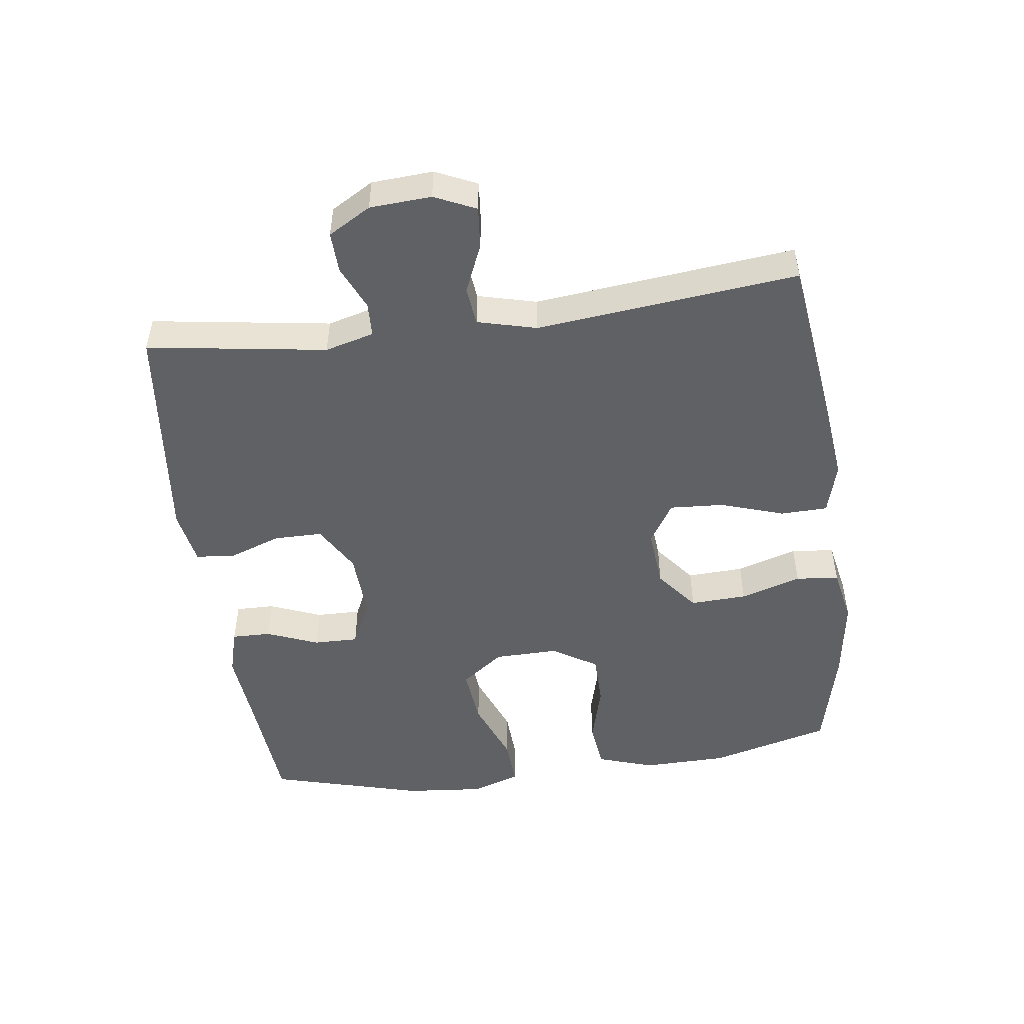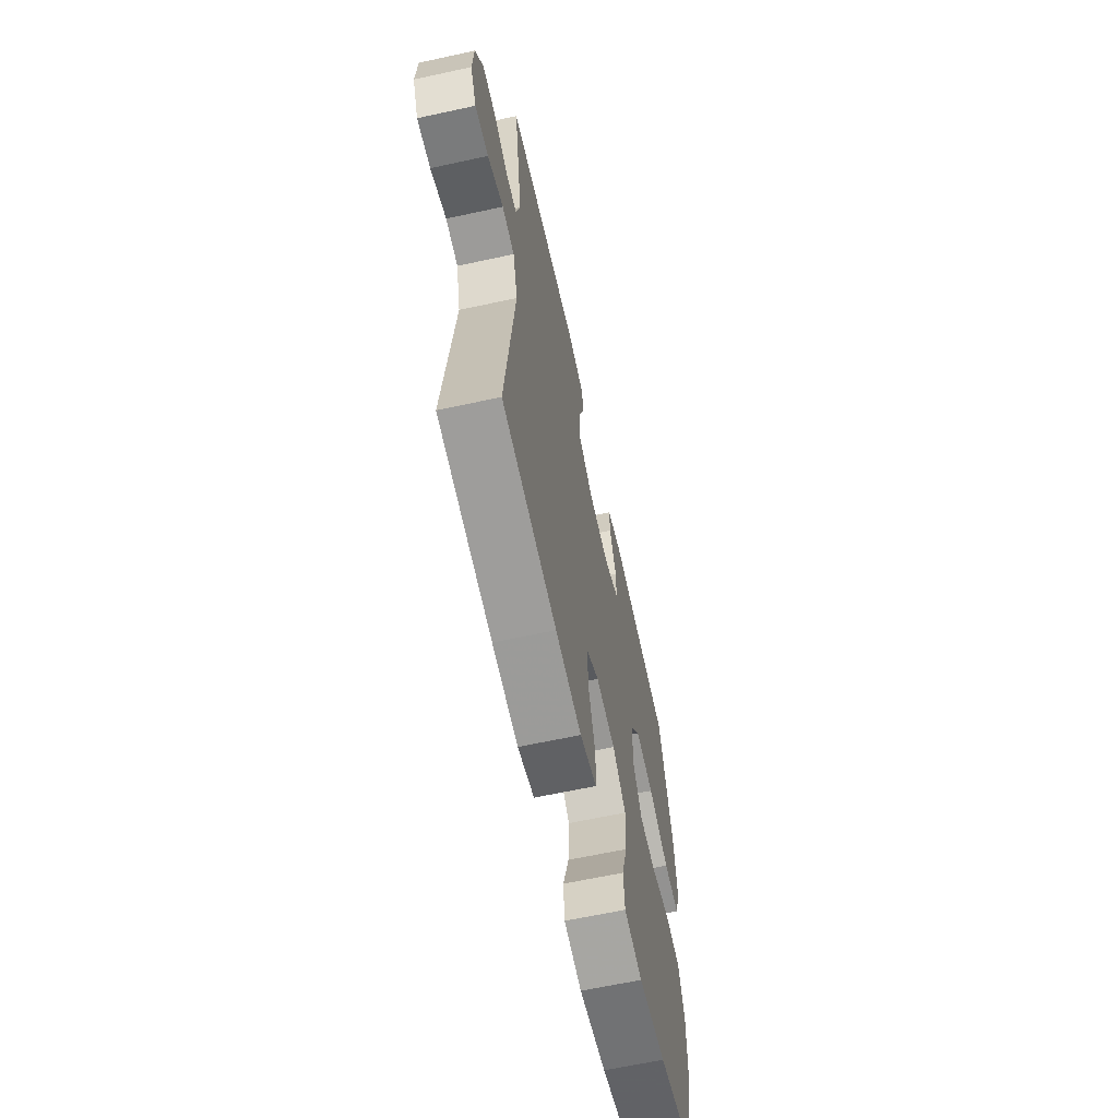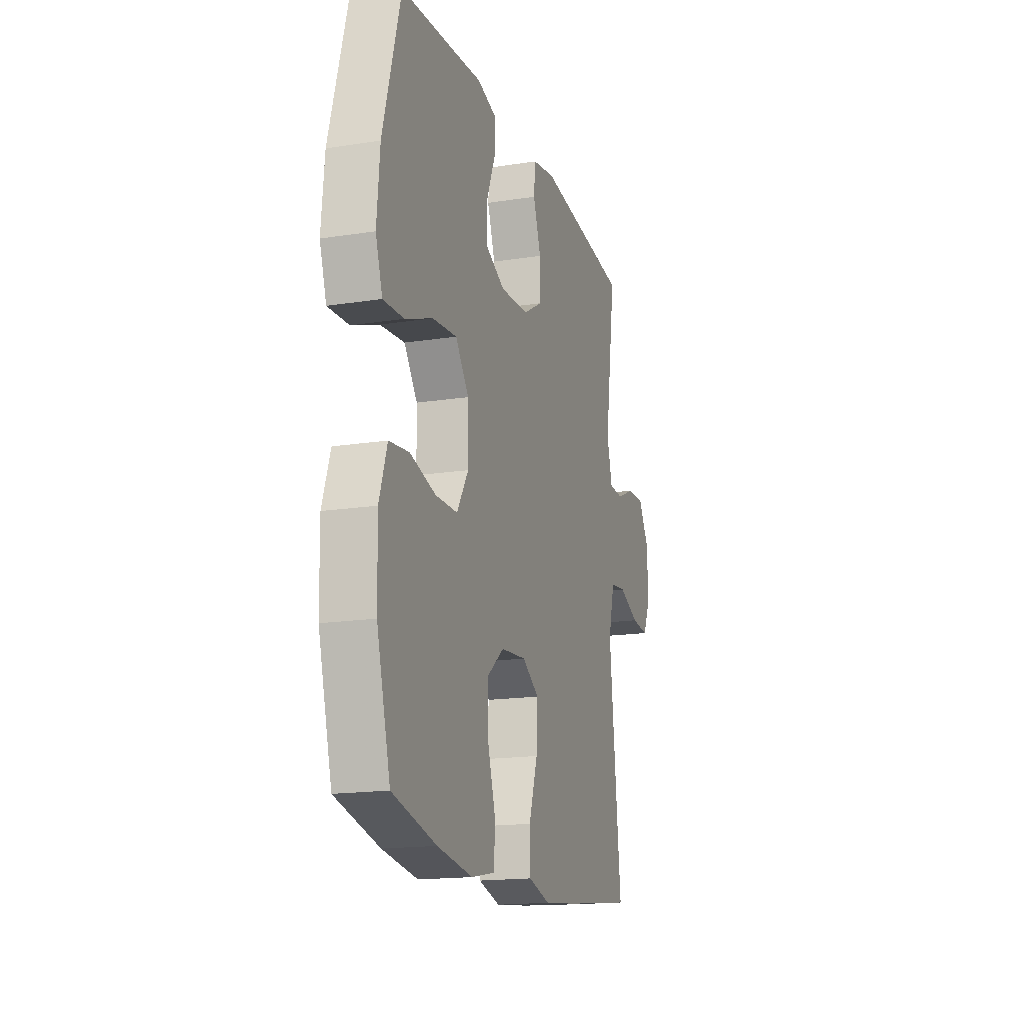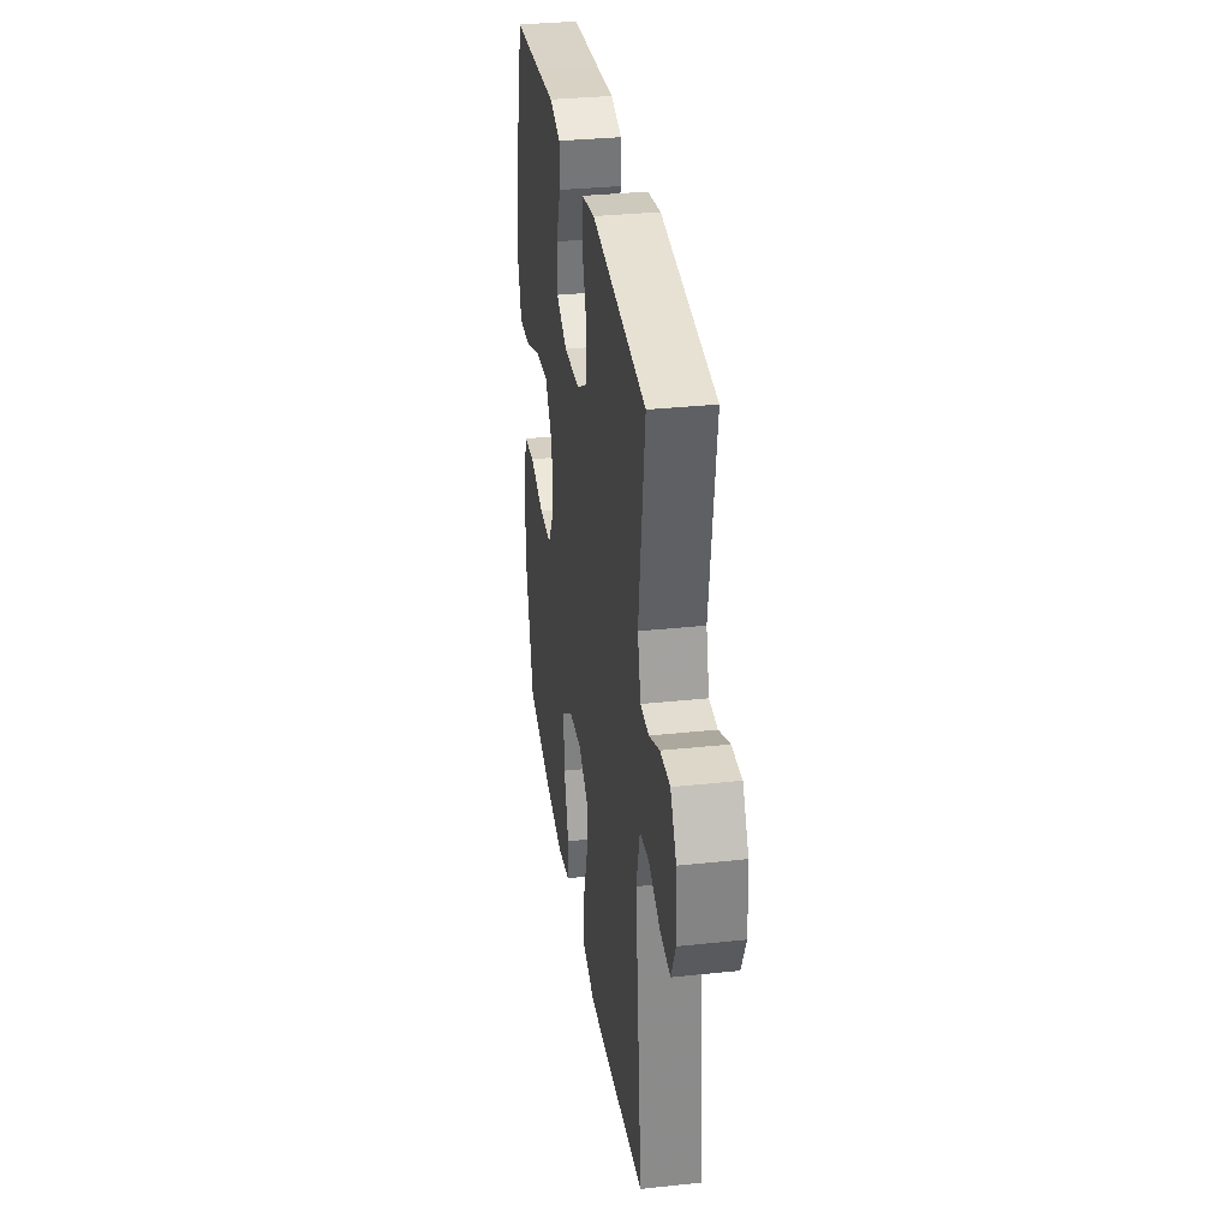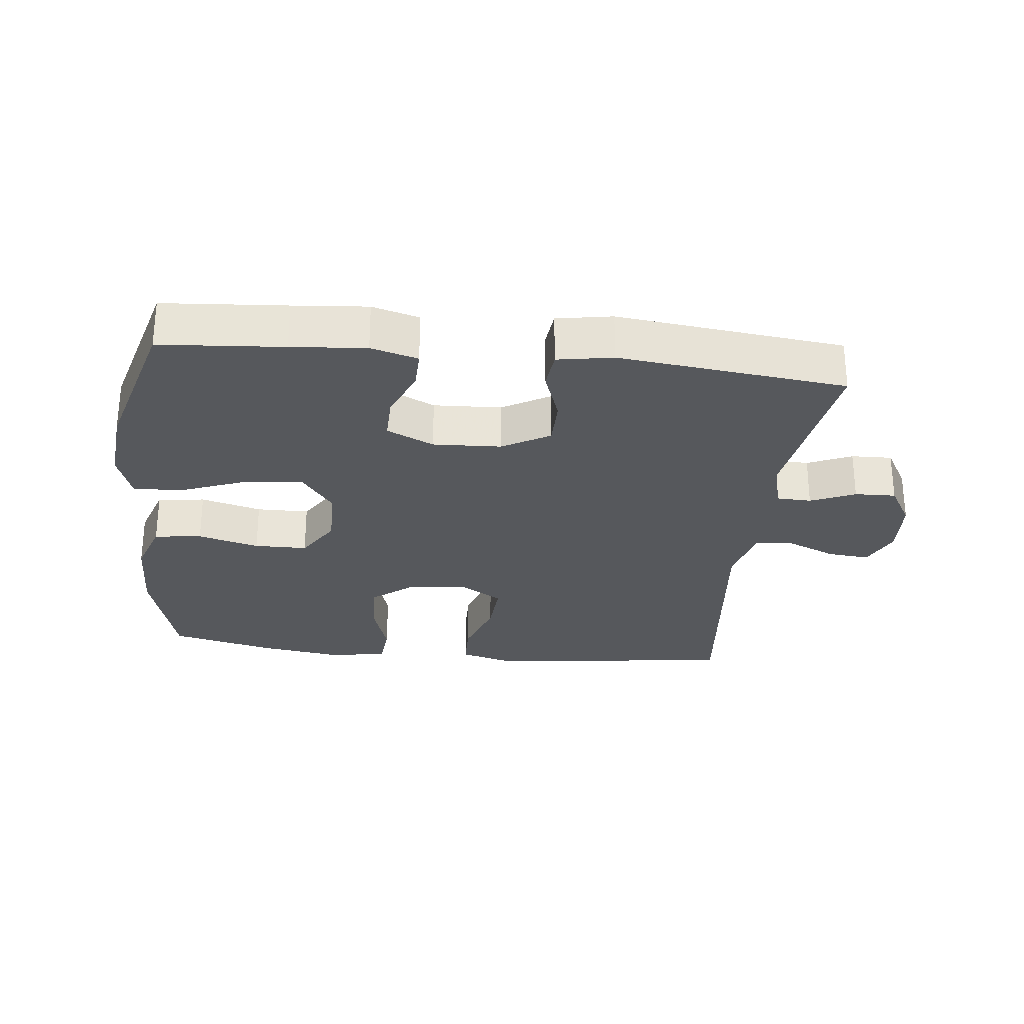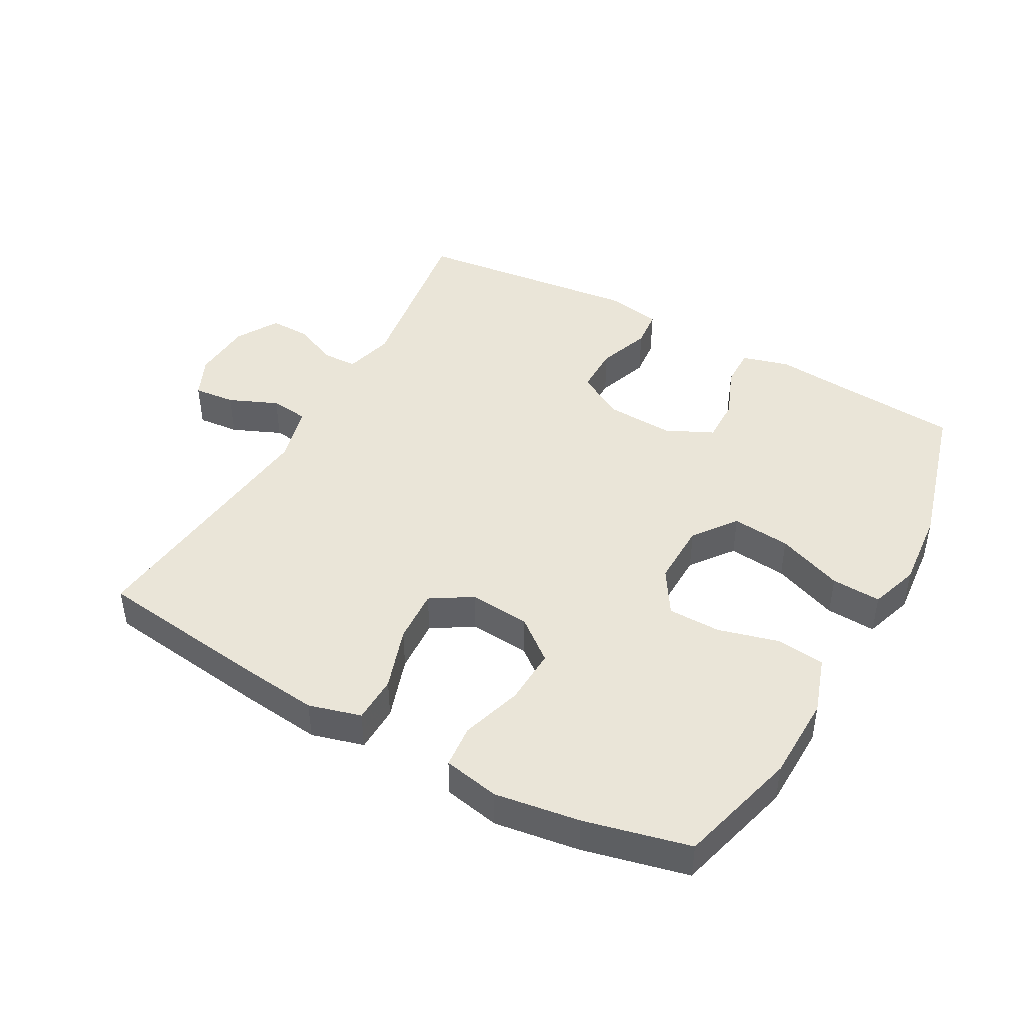
<metadata>
{"format":"obj","ext":"obj","renderer":"f3d","projection":"perspective","resolution":1024,"background":"white","views":[{"elev":-49.3,"azim":97.6,"up":"+Y"},{"elev":-63.5,"azim":102.4,"up":"+Z"},{"elev":-16.9,"azim":-72.6,"up":"+Z"},{"elev":32.8,"azim":81.6,"up":"+Z"},{"elev":-27.9,"azim":-6.4,"up":"+Y"},{"elev":44.6,"azim":-151.0,"up":"+Y"}]}
</metadata>
<code>
v -0.5 0.07 0.5
v -0.311 0.07 0.515
v -0.197 0.07 0.525
v -0.125 0.07 0.505
v -0.126 0.07 0.445
v -0.158 0.07 0.366
v -0.159 0.07 0.297
v -0.087 0.07 0.263
v 0.017 0.07 0.268
v 0.09 0.07 0.31
v 0.09 0.07 0.384
v 0.061 0.07 0.465
v 0.067 0.07 0.524
v 0.152 0.07 0.539
v 0.5 0.07 0.5
v 0.459 0.07 0.226
v 0.479 0.07 0.151
v 0.532 0.07 0.149
v 0.6 0.07 0.179
v 0.663 0.07 0.181
v 0.701 0.07 0.116
v 0.707 0.07 0.022
v 0.678 0.07 -0.041
v 0.614 0.07 -0.035
v 0.539 0.07 -0.003
v 0.48 0.07 -0.01
v 0.457 0.07 -0.1
v 0.5 0.07 -0.5
v 0.239 0.07 -0.534
v 0.115 0.07 -0.548
v 0.035 0.07 -0.526
v 0.033 0.07 -0.454
v 0.065 0.07 -0.357
v 0.07 0.07 -0.274
v 0.007 0.07 -0.235
v -0.086 0.07 -0.243
v -0.15 0.07 -0.294
v -0.146 0.07 -0.381
v -0.117 0.07 -0.474
v -0.123 0.07 -0.54
v -0.209 0.07 -0.557
v -0.339 0.07 -0.538
v -0.5 0.07 -0.5
v -0.55 0.07 -0.315
v -0.553 0.07 -0.184
v -0.524 0.07 -0.097
v -0.451 0.07 -0.088
v -0.357 0.07 -0.113
v -0.276 0.07 -0.112
v -0.233 0.07 -0.043
v -0.235 0.07 0.055
v -0.284 0.07 0.12
v -0.374 0.07 0.111
v -0.475 0.07 0.072
v -0.551 0.07 0.068
v -0.576 0.07 0.143
v -0.565 0.07 0.264
v -0.5 0 0.5
v -0.311 0 0.515
v -0.197 0 0.525
v -0.125 0 0.505
v -0.126 0 0.445
v -0.158 0 0.366
v -0.159 0 0.297
v -0.087 0 0.263
v 0.017 0 0.268
v 0.09 0 0.31
v 0.09 0 0.384
v 0.061 0 0.465
v 0.067 0 0.524
v 0.152 0 0.539
v 0.5 0 0.5
v 0.459 0 0.226
v 0.479 0 0.151
v 0.532 0 0.149
v 0.6 0 0.179
v 0.663 0 0.181
v 0.701 0 0.116
v 0.707 0 0.022
v 0.678 0 -0.041
v 0.614 0 -0.035
v 0.539 0 -0.003
v 0.48 0 -0.01
v 0.457 0 -0.1
v 0.5 0 -0.5
v 0.239 0 -0.534
v 0.115 0 -0.548
v 0.035 0 -0.526
v 0.033 0 -0.454
v 0.065 0 -0.357
v 0.07 0 -0.274
v 0.007 0 -0.235
v -0.086 0 -0.243
v -0.15 0 -0.294
v -0.146 0 -0.381
v -0.117 0 -0.474
v -0.123 0 -0.54
v -0.209 0 -0.557
v -0.339 0 -0.538
v -0.5 0 -0.5
v -0.55 0 -0.315
v -0.553 0 -0.184
v -0.524 0 -0.097
v -0.451 0 -0.088
v -0.357 0 -0.113
v -0.276 0 -0.112
v -0.233 0 -0.043
v -0.235 0 0.055
v -0.284 0 0.12
v -0.374 0 0.111
v -0.475 0 0.072
v -0.551 0 0.068
v -0.576 0 0.143
v -0.565 0 0.264
f 57 1 2
f 56 57 2
f 55 56 2
f 54 55 2
f 53 54 2
f 4 5 6
f 3 4 6
f 2 3 6
f 53 2 6
f 52 53 6
f 51 52 6 7
f 50 51 7 8
f 46 47 48
f 45 46 48
f 44 45 48
f 43 44 48
f 42 43 48
f 41 42 48
f 40 41 48
f 39 40 48
f 38 39 48
f 37 38 48 49
f 36 37 49 50
f 31 32 33
f 30 31 33
f 29 30 33
f 28 29 33
f 27 28 33
f 26 27 33 34
f 23 24 25
f 22 23 25
f 21 22 25
f 20 21 25
f 19 20 25
f 18 19 25
f 17 18 25 26
f 26 34 35
f 17 26 35
f 16 17 35
f 14 15 16
f 13 14 16
f 12 13 16
f 11 12 16
f 50 8 9
f 36 50 9
f 35 36 9
f 16 35 9
f 16 9 10
f 10 11 16
f 59 58 114
f 59 114 113
f 59 113 112
f 59 112 111
f 59 111 110
f 63 62 61
f 63 61 60
f 63 60 59
f 63 59 110
f 63 110 109
f 64 63 109 108
f 65 64 108 107
f 105 104 103
f 105 103 102
f 105 102 101
f 105 101 100
f 105 100 99
f 105 99 98
f 105 98 97
f 105 97 96
f 105 96 95
f 106 105 95 94
f 107 106 94 93
f 90 89 88
f 90 88 87
f 90 87 86
f 90 86 85
f 90 85 84
f 91 90 84 83
f 82 81 80
f 82 80 79
f 82 79 78
f 82 78 77
f 82 77 76
f 82 76 75
f 83 82 75 74
f 92 91 83
f 92 83 74
f 92 74 73
f 73 72 71
f 73 71 70
f 73 70 69
f 73 69 68
f 66 65 107
f 66 107 93
f 66 93 92
f 66 92 73
f 67 66 73
f 73 68 67
f 1 58 59 2
f 2 59 60 3
f 3 60 61 4
f 4 61 62 5
f 5 62 63 6
f 6 63 64 7
f 7 64 65 8
f 8 65 66 9
f 9 66 67 10
f 10 67 68 11
f 11 68 69 12
f 12 69 70 13
f 13 70 71 14
f 14 71 72 15
f 15 72 73 16
f 16 73 74 17
f 17 74 75 18
f 18 75 76 19
f 19 76 77 20
f 20 77 78 21
f 21 78 79 22
f 22 79 80 23
f 23 80 81 24
f 24 81 82 25
f 25 82 83 26
f 26 83 84 27
f 27 84 85 28
f 28 85 86 29
f 29 86 87 30
f 30 87 88 31
f 31 88 89 32
f 32 89 90 33
f 33 90 91 34
f 34 91 92 35
f 35 92 93 36
f 36 93 94 37
f 37 94 95 38
f 38 95 96 39
f 39 96 97 40
f 40 97 98 41
f 41 98 99 42
f 42 99 100 43
f 43 100 101 44
f 44 101 102 45
f 45 102 103 46
f 46 103 104 47
f 47 104 105 48
f 48 105 106 49
f 49 106 107 50
f 50 107 108 51
f 51 108 109 52
f 52 109 110 53
f 53 110 111 54
f 54 111 112 55
f 55 112 113 56
f 56 113 114 57
f 57 114 58 1

</code>
